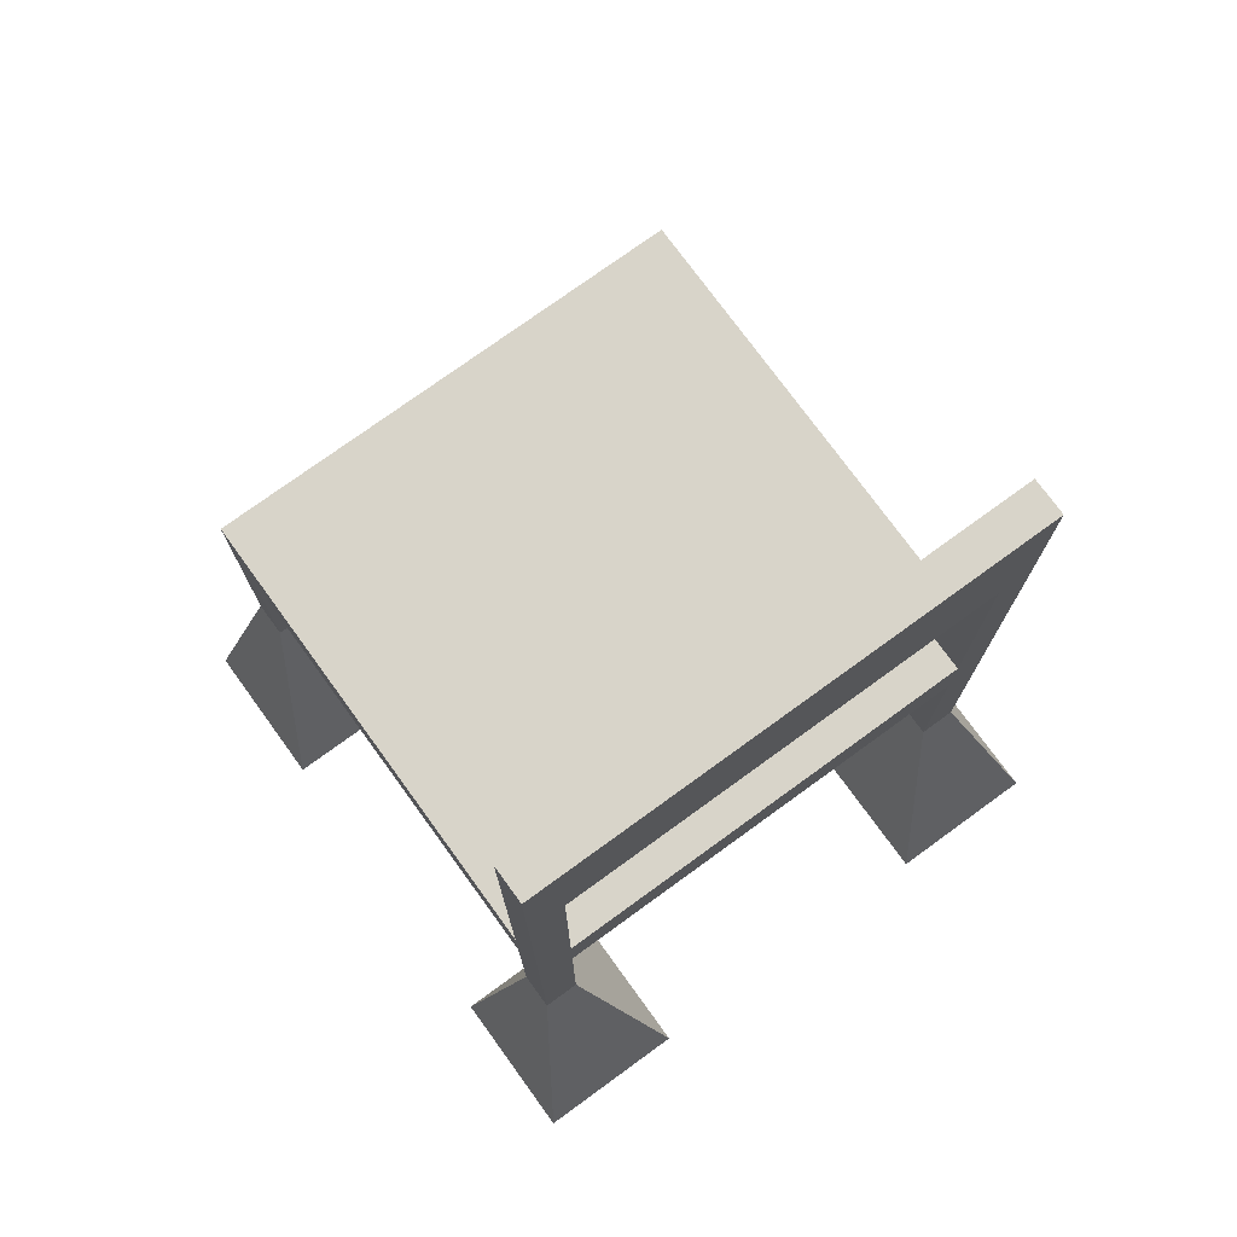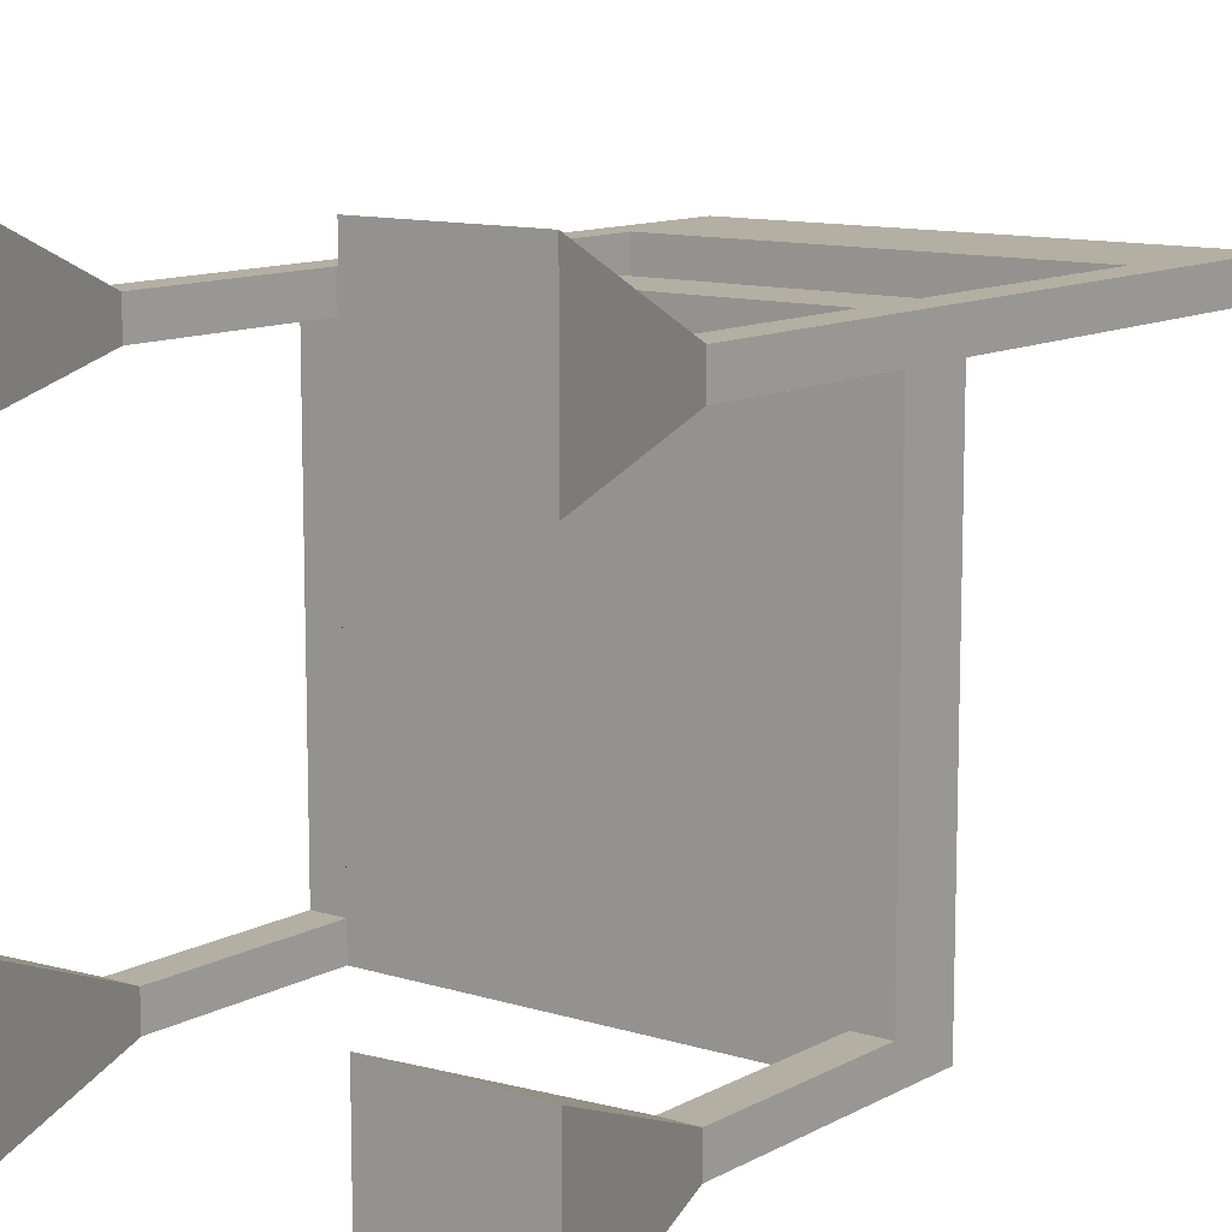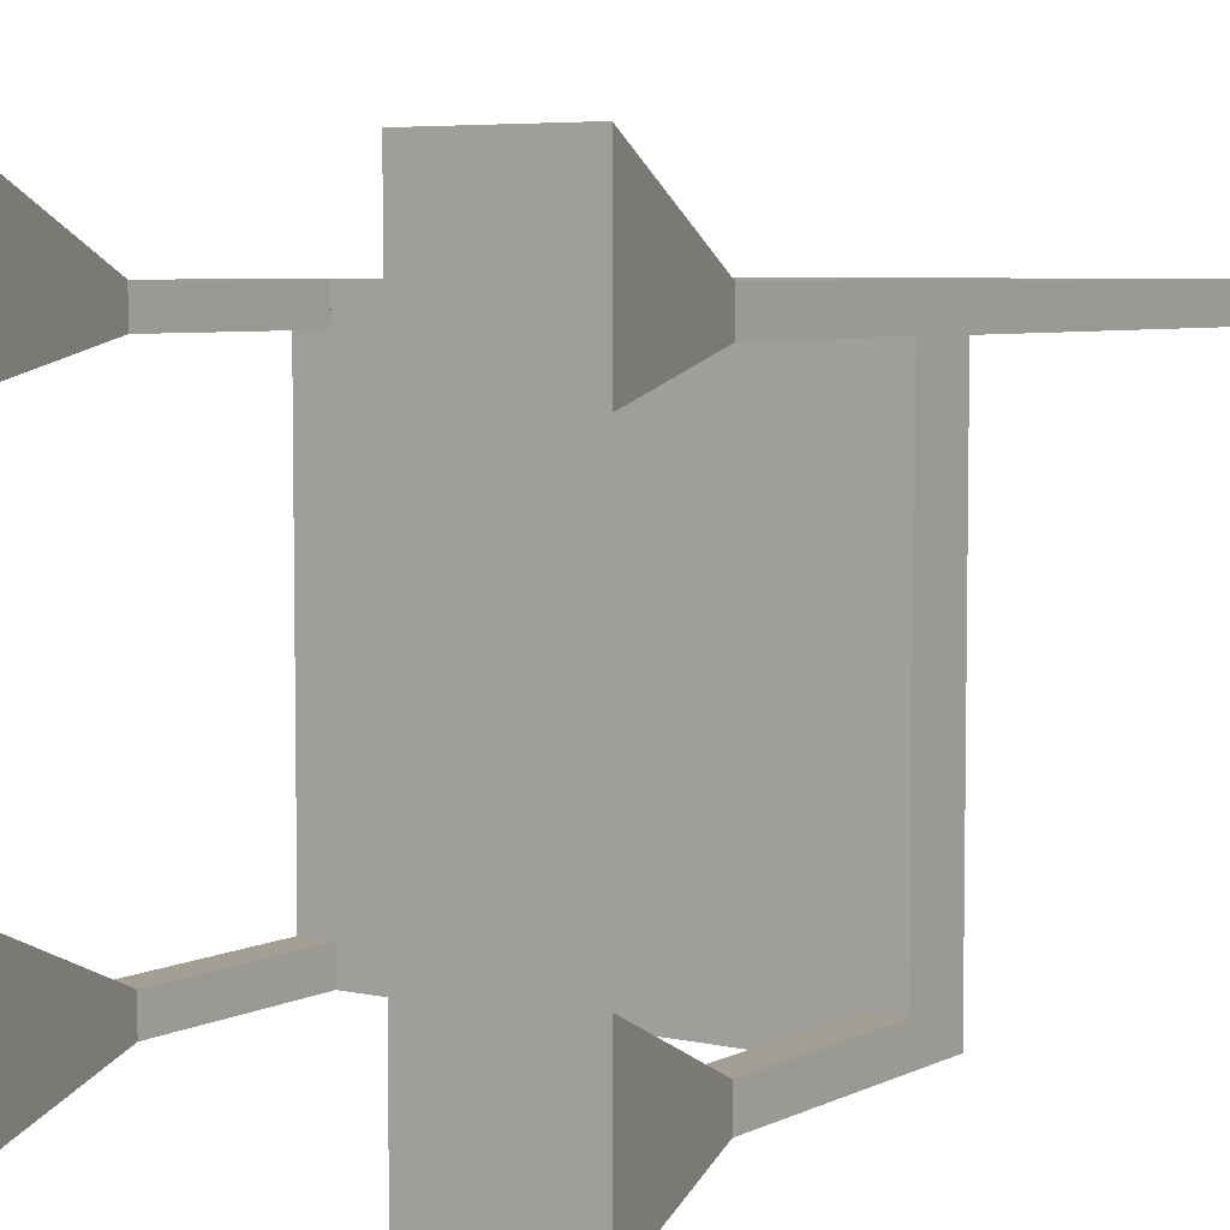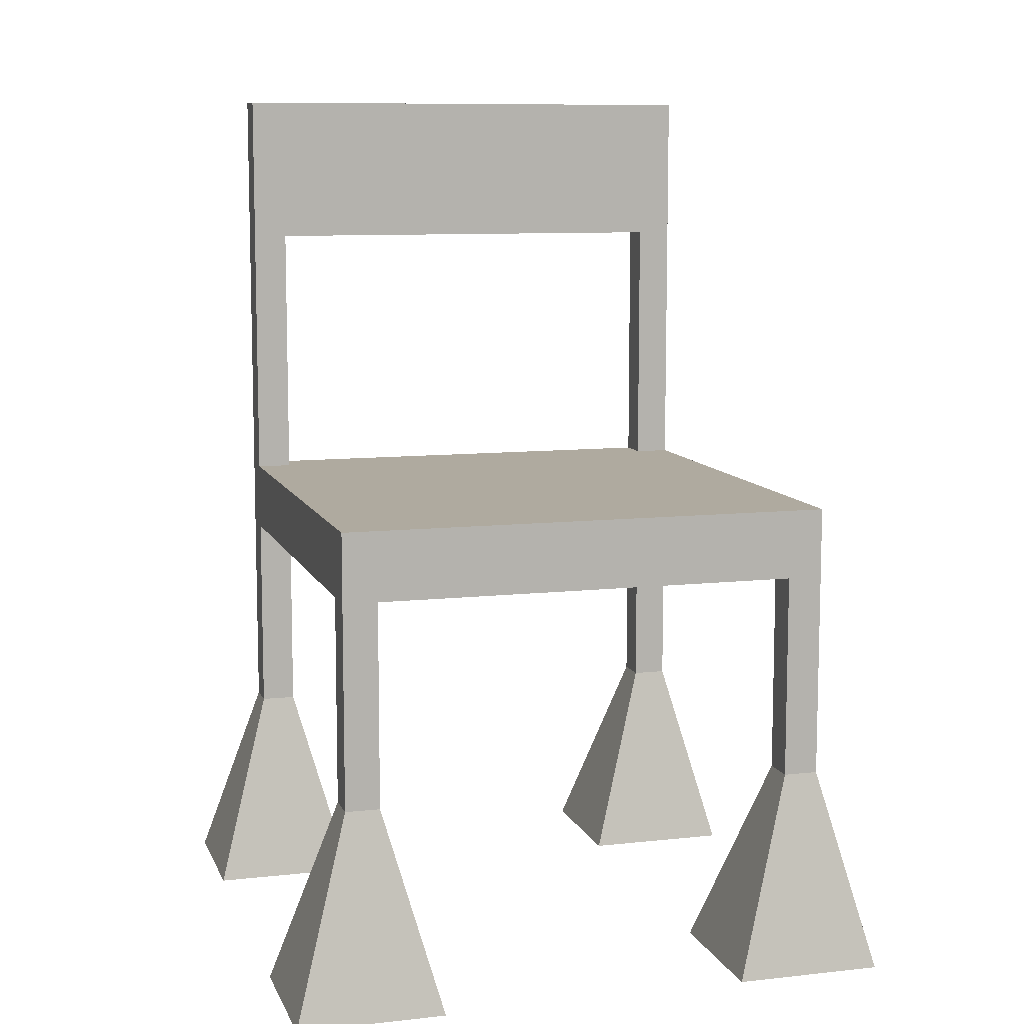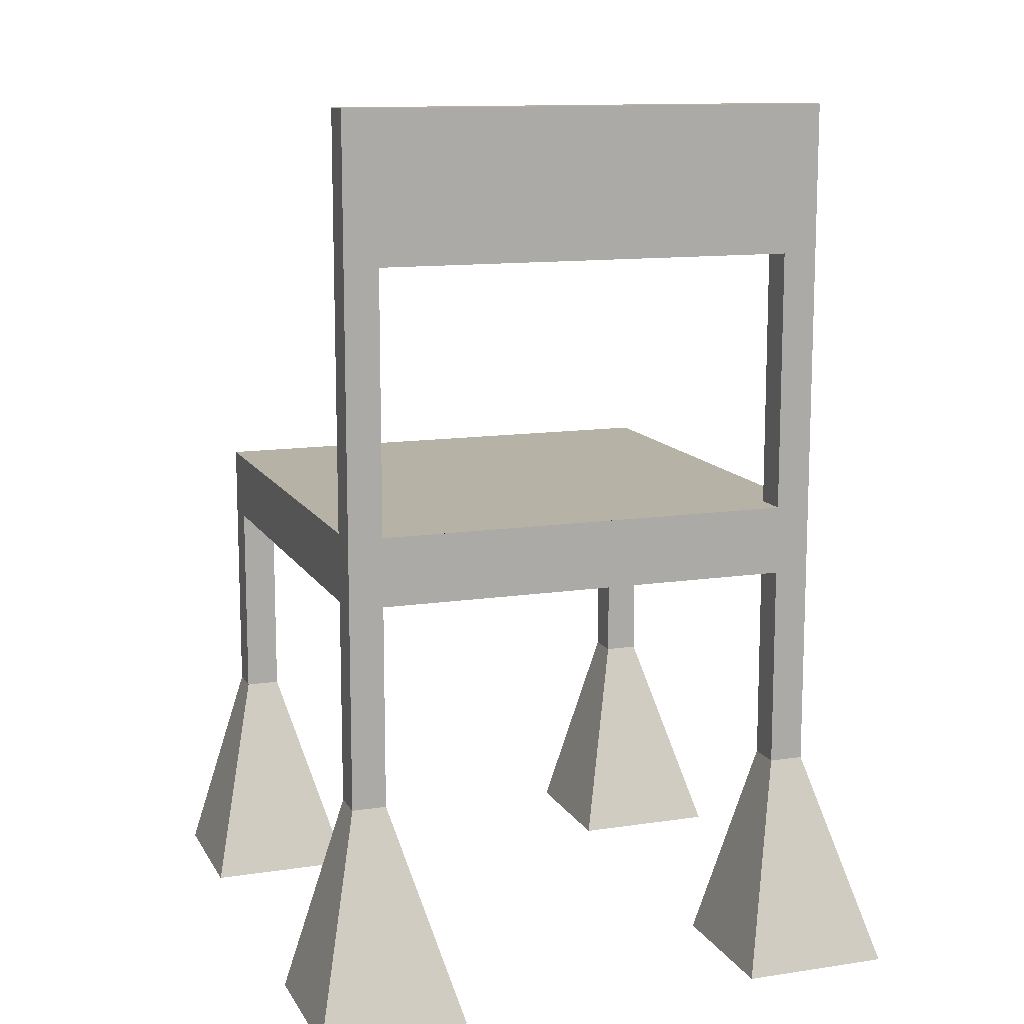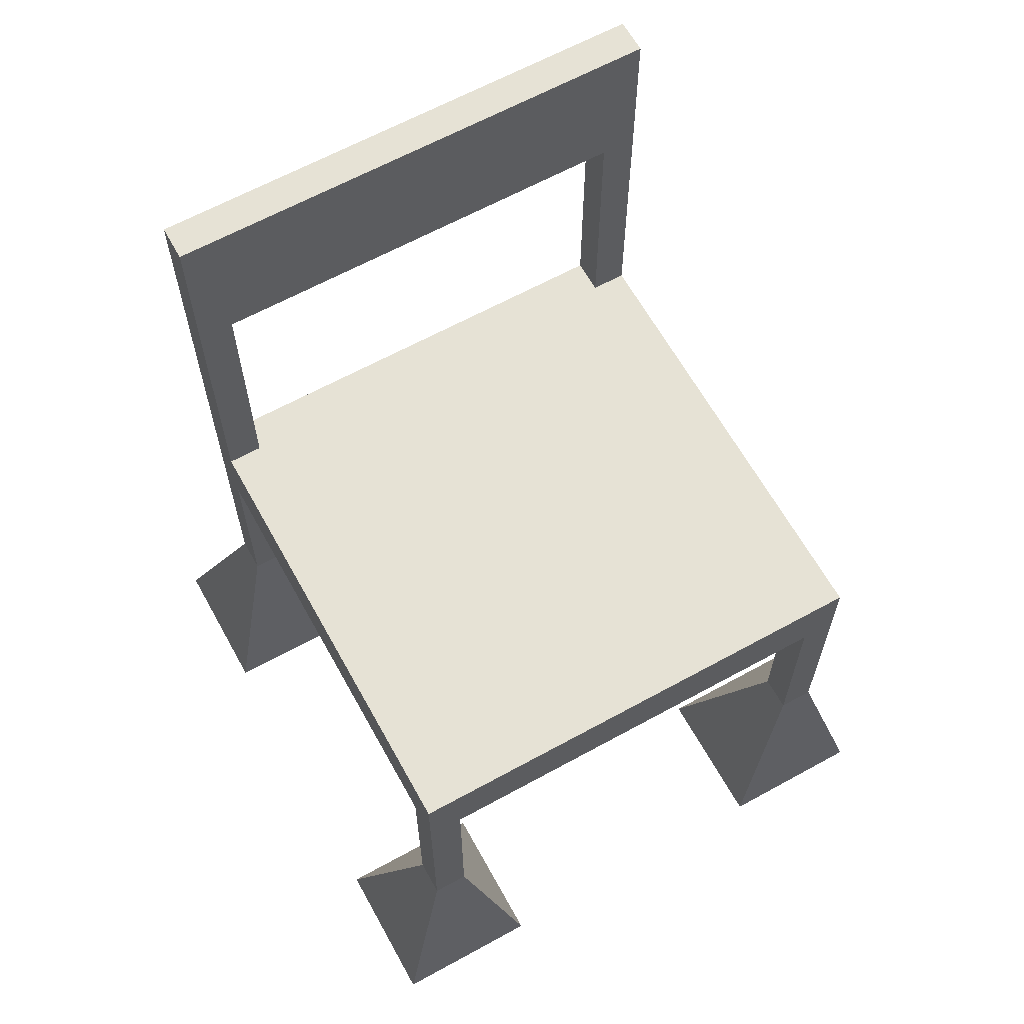
<metadata>
{"format":"obj","ext":"obj","renderer":"f3d","projection":"perspective","resolution":1024,"background":"white","views":[{"elev":75.6,"azim":-36.0,"up":"+Y"},{"elev":11.2,"azim":37.4,"up":"+Z"},{"elev":5.5,"azim":34.5,"up":"+Z"},{"elev":9.4,"azim":163.8,"up":"+Y"},{"elev":12.2,"azim":-19.6,"up":"+Y"},{"elev":63.9,"azim":151.0,"up":"+Y"}]}
</metadata>
<code>
v 0.1936 -0.182 -0.1945
v 0.1936 -0.05762 -0.1945
v 0.1936 -0.182 -0.2085
v 0.1936 -0.09907 -0.1945
v 0.1936 -0.01617 -0.1945
v 0.1797 -0.182 -0.2224
v 0.1936 -0.182 -0.2224
v 0.1657 -0.09907 -0.1945
v 0.1657 -0.05762 -0.1945
v 0.1936 -0.01617 -0.2224
v 0.1657 -0.01617 -0.1945
v 0.1657 -0.182 -0.1945
v 0.2396 -0.182 -0.1286
v 0.1936 0.2055 -0.2224
v 0.1657 0.1496 -0.1945
v 0.1197 -0.182 -0.2484
v 0.1657 -0.182 -0.2224
v 0.1197 -0.182 -0.1286
v 0.2396 -0.182 -0.2484
v 0.1936 0.1496 -0.1945
v 0.1657 -0.01617 -0.2224
v 0.1936 0.2055 0.1491
v 0.1657 0.1496 -0.2224
v 0.1936 0.1496 0.1491
v 0.1657 0.2055 0.1491
v -0.1779 0.1496 -0.2224
v 0.1657 0.1496 0.1491
v 0.1936 -0.01617 0.1771
v -0.2059 0.2055 -0.2224
v 0.1936 0.5371 0.1491
v 0.1657 -0.01617 0.1491
v 0.1936 -0.01617 0.1491
v -0.1779 0.2055 0.1491
v 0.1657 0.4173 0.1491
v -0.2059 -0.01617 -0.2224
v 0.1657 0.1496 0.1771
v 0.1936 -0.182 0.1771
v 0.2396 -0.182 0.1631
v 0.1936 0.5371 0.1771
v -0.1779 0.2055 0.1771
v -0.2059 0.2055 0.1491
v -0.1779 0.4173 0.1491
v 0.1657 0.4173 0.1771
v -0.1779 -0.01617 -0.2224
v -0.2059 0.1496 -0.1945
v -0.1779 0.1496 0.1771
v 0.1657 -0.182 0.1491
v 0.2396 -0.182 0.1231
v 0.1657 -0.01617 0.1771
v 0.1936 -0.182 0.1491
v 0.2396 -0.182 0.243
v 0.1936 0.2055 0.1771
v -0.2059 0.5371 0.1491
v 0.1657 0.2055 0.1771
v -0.1779 0.4173 0.1771
v -0.2059 -0.182 -0.2224
v -0.2059 -0.01617 -0.1945
v -0.1319 -0.182 -0.2484
v -0.1779 -0.01617 -0.1945
v -0.1779 0.1496 -0.1945
v -0.2059 0.2055 0.1771
v 0.1197 -0.182 0.1231
v 0.1197 -0.182 0.243
v 0.1657 -0.182 0.1771
v -0.2059 0.5371 0.1771
v -0.2059 0.1496 0.1491
v -0.1779 -0.182 -0.2224
v -0.2518 -0.182 -0.2085
v -0.2518 -0.182 -0.2484
v -0.1319 -0.182 -0.1286
v -0.1779 -0.182 -0.1945
v -0.1779 0.1496 0.1491
v -0.1779 -0.01617 0.1771
v -0.2059 -0.182 -0.1945
v -0.2059 -0.182 -0.2085
v -0.2518 -0.182 -0.1286
v -0.2059 -0.01617 0.1771
v -0.2059 -0.01617 0.1491
v -0.1779 -0.01617 0.1491
v -0.1779 -0.182 0.1771
v -0.2518 -0.182 0.243
v -0.1319 -0.182 0.243
v -0.1919 -0.182 0.1771
v -0.2059 -0.182 0.1491
v -0.1319 -0.182 0.1231
v -0.1779 -0.182 0.1491
v -0.2059 -0.182 0.1771
v -0.2059 -0.182 0.1631
v -0.2518 -0.182 0.1231
g mesh1_mesh1-geometry
f 1 2 3
f 2 1 4
f 3 2 1
f 4 1 2
f 5 3 2
f 2 3 5
f 3 6 1
f 1 7 3
f 1 8 4
f 4 8 1
f 4 9 2
f 2 9 4
f 10 3 5
f 5 3 10
f 2 11 5
f 5 11 2
f 6 3 7
f 1 6 12
f 1 13 7
f 3 10 7
f 7 10 3
f 8 1 12
f 12 1 8
f 9 4 8
f 8 4 9
f 11 2 9
f 9 2 11
f 5 14 10
f 11 10 5
f 5 10 11
f 10 13 5
f 15 5 11
f 13 11 5
f 10 6 7
f 7 6 10
f 7 16 6
f 12 6 17
f 18 1 12
f 13 1 18
f 19 7 13
f 17 8 12
f 12 8 17
f 8 17 9
f 9 17 8
f 17 11 9
f 9 11 17
f 14 5 20
f 14 21 10
f 10 11 21
f 21 11 10
f 13 10 19
f 5 15 20
f 21 15 11
f 11 13 18
f 6 10 17
f 17 10 6
f 7 19 16
f 6 16 17
f 17 16 12
f 18 12 16
f 11 17 21
f 21 17 11
f 14 20 22
f 21 14 23
f 17 10 21
f 21 10 17
f 16 10 21
f 18 21 11
f 10 16 19
f 15 24 20
f 15 21 23
f 21 18 16
f 22 20 24
f 25 14 22
f 23 14 26
f 24 15 27
f 26 15 23
f 24 28 22
f 14 25 29
f 30 25 22
f 29 26 14
f 15 26 27
f 31 24 27
f 28 24 32
f 22 28 30
f 29 25 33
f 25 30 34
f 35 26 29
f 27 26 36
f 24 31 32
f 36 31 27
f 32 37 28
f 28 37 32
f 31 28 32
f 32 28 31
f 28 32 38
f 30 28 39
f 33 25 40
f 29 33 41
f 34 30 42
f 43 25 34
f 26 35 44
f 29 45 35
f 36 26 46
f 47 32 31
f 31 32 47
f 32 31 48
f 31 36 49
f 37 32 50
f 50 32 37
f 37 49 28
f 28 49 37
f 28 31 49
f 49 31 28
f 48 38 32
f 51 28 38
f 39 28 52
f 30 39 53
f 40 25 54
f 40 42 33
f 42 41 33
f 45 29 41
f 53 42 30
f 42 55 34
f 25 43 54
f 43 34 55
f 56 44 35
f 35 44 56
f 44 57 35
f 35 57 44
f 44 35 58
f 59 26 44
f 57 35 45
f 46 26 60
f 46 61 36
f 32 47 50
f 50 47 32
f 49 47 31
f 31 47 49
f 62 48 31
f 36 28 49
f 49 63 31
f 49 37 64
f 64 37 49
f 49 28 63
f 48 63 38
f 51 63 28
f 51 38 63
f 28 36 52
f 52 43 39
f 65 53 39
f 52 40 54
f 42 40 55
f 41 42 53
f 45 41 66
f 52 54 43
f 55 65 43
f 44 56 67
f 67 56 44
f 57 56 35
f 35 56 57
f 57 44 59
f 59 44 57
f 57 68 35
f 69 58 35
f 58 70 44
f 26 59 60
f 44 71 59
f 59 71 44
f 59 44 70
f 45 59 57
f 46 60 72
f 73 61 46
f 52 36 61
f 47 49 64
f 64 49 47
f 62 63 48
f 62 31 63
f 39 43 65
f 65 41 53
f 52 61 40
f 40 65 55
f 41 65 66
f 72 45 66
f 56 67 69
f 56 74 67
f 71 44 67
f 67 44 71
f 56 57 75
f 75 57 56
f 71 57 59
f 59 57 71
f 57 59 76
f 69 35 68
f 76 68 57
f 69 67 58
f 58 71 70
f 59 45 60
f 70 76 59
f 45 72 60
f 72 73 46
f 61 73 77
f 65 40 61
f 66 65 78
f 78 72 66
f 76 56 69
f 71 67 74
f 75 74 56
f 71 58 67
f 75 57 74
f 74 57 75
f 56 76 75
f 57 71 74
f 74 71 57
f 68 76 69
f 76 70 71
f 73 72 79
f 80 77 73
f 73 77 80
f 73 78 77
f 77 78 73
f 77 73 81
f 77 65 61
f 78 65 77
f 72 78 79
f 74 76 71
f 75 76 74
f 79 80 73
f 73 80 79
f 78 73 79
f 79 73 78
f 73 79 82
f 83 77 80
f 80 77 83
f 77 84 78
f 78 84 77
f 77 81 78
f 82 81 73
f 84 79 78
f 78 79 84
f 79 78 85
f 80 79 86
f 86 79 80
f 85 82 79
f 77 83 87
f 87 83 77
f 83 81 80
f 80 86 83
f 84 77 88
f 88 77 84
f 89 78 81
f 82 80 81
f 79 84 86
f 86 84 79
f 89 85 78
f 80 82 86
f 82 85 86
f 87 81 83
f 87 83 86
f 88 77 87
f 87 77 88
f 84 81 88
f 88 87 84
f 81 84 89
f 84 86 89
f 86 84 87
f 89 86 85
f 88 81 87
g mesh1_mesh1-geometry
f 1 6 3
f 3 7 1
f 7 3 6
f 12 6 1
f 7 13 1
f 6 16 7
f 17 6 12
f 12 1 18
f 18 1 13
f 13 7 19
f 16 19 7
f 17 16 6
f 12 16 17
f 16 12 18
f 38 63 48
f 63 38 51
f 48 63 62
f 69 67 56
f 67 74 56
f 58 67 69
f 70 71 58
f 69 56 76
f 74 67 71
f 56 74 75
f 67 58 71
f 75 76 56
f 69 76 68
f 71 70 76
f 71 76 74
f 74 76 75
f 80 81 83
f 83 86 80
f 81 80 82
f 86 82 80
f 86 85 82
f 83 81 87
f 86 83 87
f 88 81 84
f 84 87 88
f 89 84 81
f 89 86 84
f 87 84 86
f 85 86 89
f 87 81 88
g mesh1_mesh1-geometry
f 10 14 5
f 5 13 10
f 11 5 15
f 5 11 13
f 20 5 14
f 10 21 14
f 19 10 13
f 20 15 5
f 11 15 21
f 18 13 11
f 22 20 14
f 23 14 21
f 21 10 16
f 11 21 18
f 19 16 10
f 20 24 15
f 23 21 15
f 16 18 21
f 24 20 22
f 26 14 23
f 27 15 24
f 23 15 26
f 22 28 24
f 22 25 30
f 14 26 29
f 27 26 15
f 27 24 31
f 32 24 28
f 30 28 22
f 34 30 25
f 29 26 35
f 36 26 27
f 32 31 24
f 27 31 36
f 38 32 28
f 39 28 30
f 42 30 34
f 34 25 43
f 44 35 26
f 35 45 29
f 46 26 36
f 48 31 32
f 49 36 31
f 32 38 48
f 38 28 51
f 52 28 39
f 53 39 30
f 33 42 40
f 33 41 42
f 41 29 45
f 30 42 53
f 34 55 42
f 54 43 25
f 55 34 43
f 58 35 44
f 44 26 59
f 45 35 57
f 60 26 46
f 36 61 46
f 31 48 62
f 49 28 36
f 31 63 49
f 63 28 49
f 28 63 51
f 52 36 28
f 39 43 52
f 39 53 65
f 54 40 52
f 55 40 42
f 53 42 41
f 66 41 45
f 43 54 52
f 43 65 55
f 35 68 57
f 35 58 69
f 44 70 58
f 60 59 26
f 70 44 59
f 57 59 45
f 72 60 46
f 46 61 73
f 61 36 52
f 63 31 62
f 65 43 39
f 53 41 65
f 40 61 52
f 55 65 40
f 66 65 41
f 66 45 72
f 76 59 57
f 68 35 69
f 57 68 76
f 60 45 59
f 59 76 70
f 60 72 45
f 46 73 72
f 77 73 61
f 61 40 65
f 78 65 66
f 66 72 78
f 79 72 73
f 81 73 77
f 61 65 77
f 77 65 78
f 79 78 72
f 82 79 73
f 78 81 77
f 73 81 82
f 85 78 79
f 79 82 85
f 81 78 89
f 78 85 89
g mesh1_mesh1-geometry
f 22 14 25
f 29 25 14
f 33 25 29
f 40 25 33
f 41 33 29
f 54 25 40
g mesh2_mesh2-geometry
l 7 10
g mesh3_mesh3-geometry
l 17 21
g mesh4_mesh4-geometry
l 37 28
g mesh5_mesh5-geometry
l 47 31
g mesh6_mesh6-geometry
l 50 32
g mesh7_mesh7-geometry
l 87 77
g mesh8_mesh8-geometry
l 86 79
g mesh9_mesh9-geometry
l 67 44
g mesh10_mesh10-geometry
l 56 35
g mesh11_mesh11-geometry
l 71 59
g mesh12_mesh12-geometry
l 74 57
g mesh13_mesh13-geometry
l 84 78
g mesh14_mesh14-geometry
l 2 5
l 2 9
l 4 2
l 9 11
l 8 9
l 1 4
l 4 8
l 12 8
g mesh15_mesh15-geometry
l 80 73
g mesh16_mesh16-geometry
l 64 49

</code>
